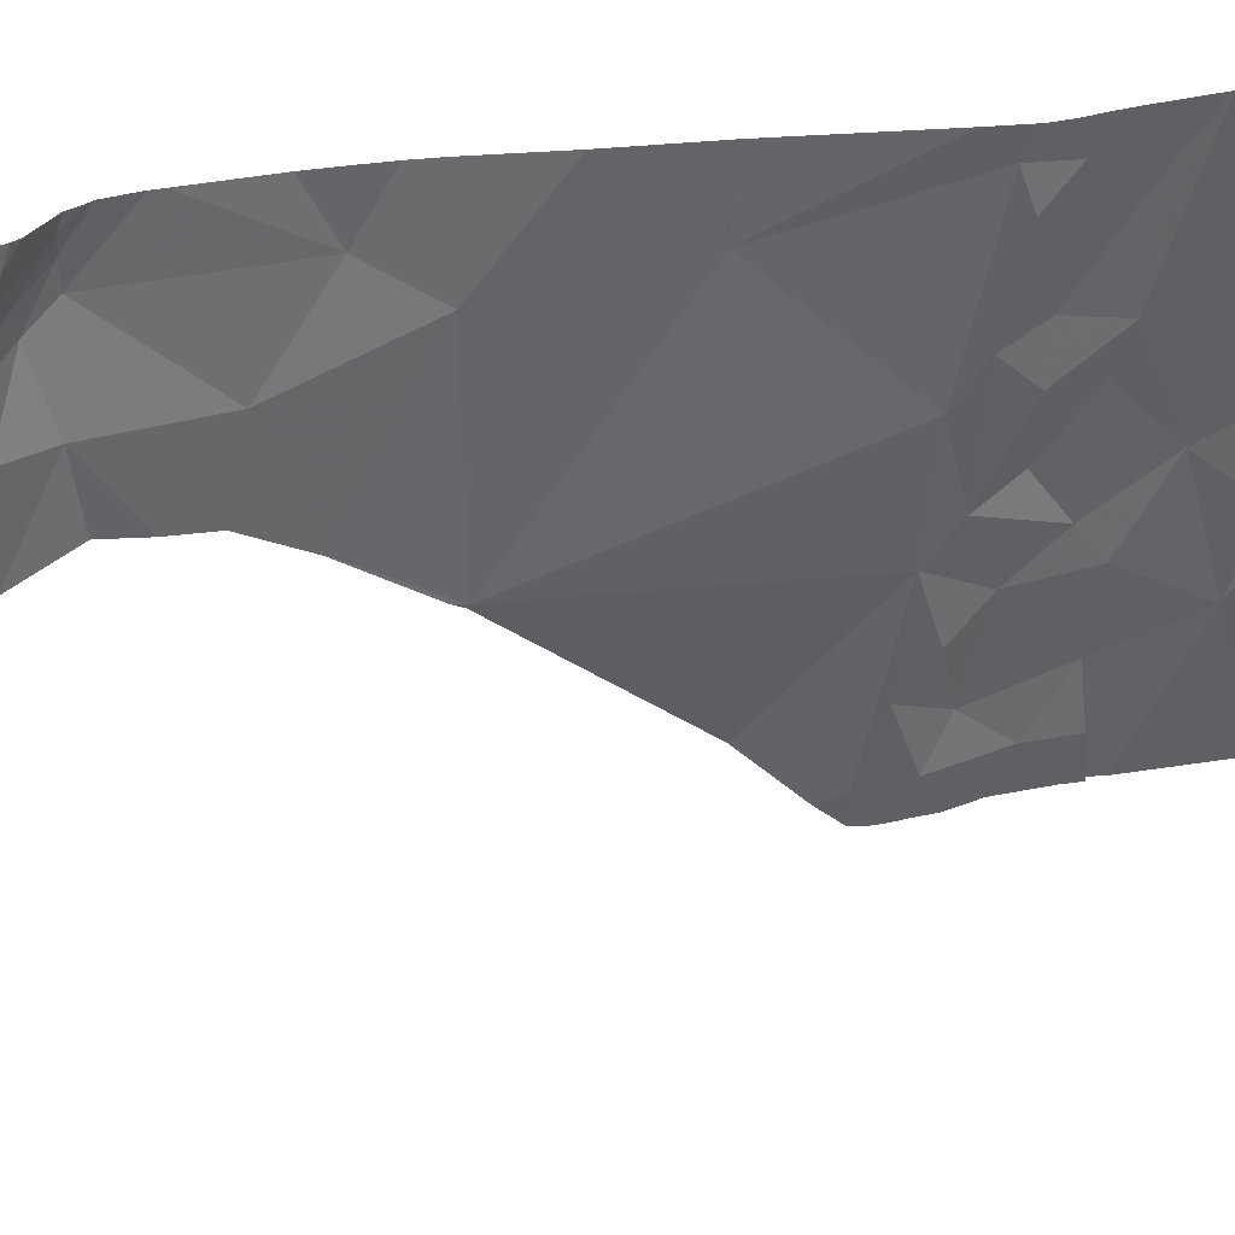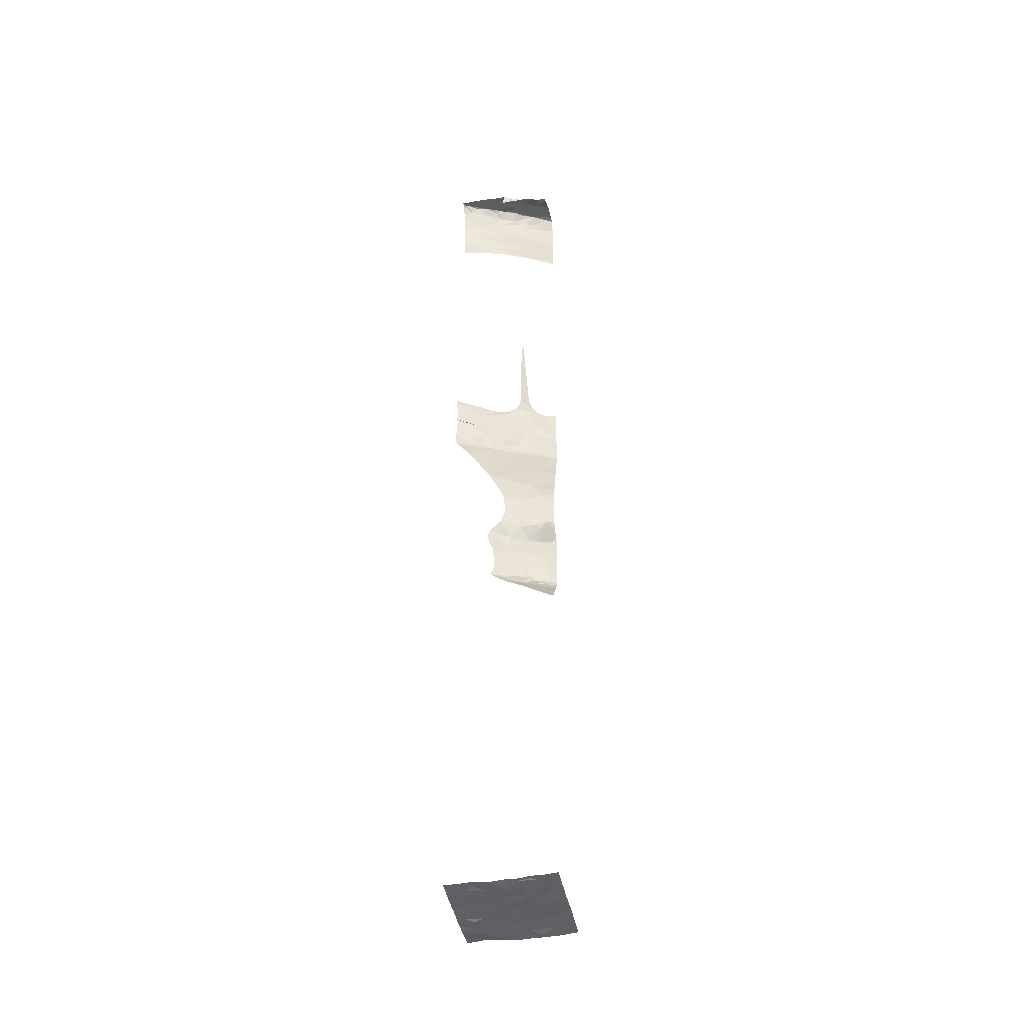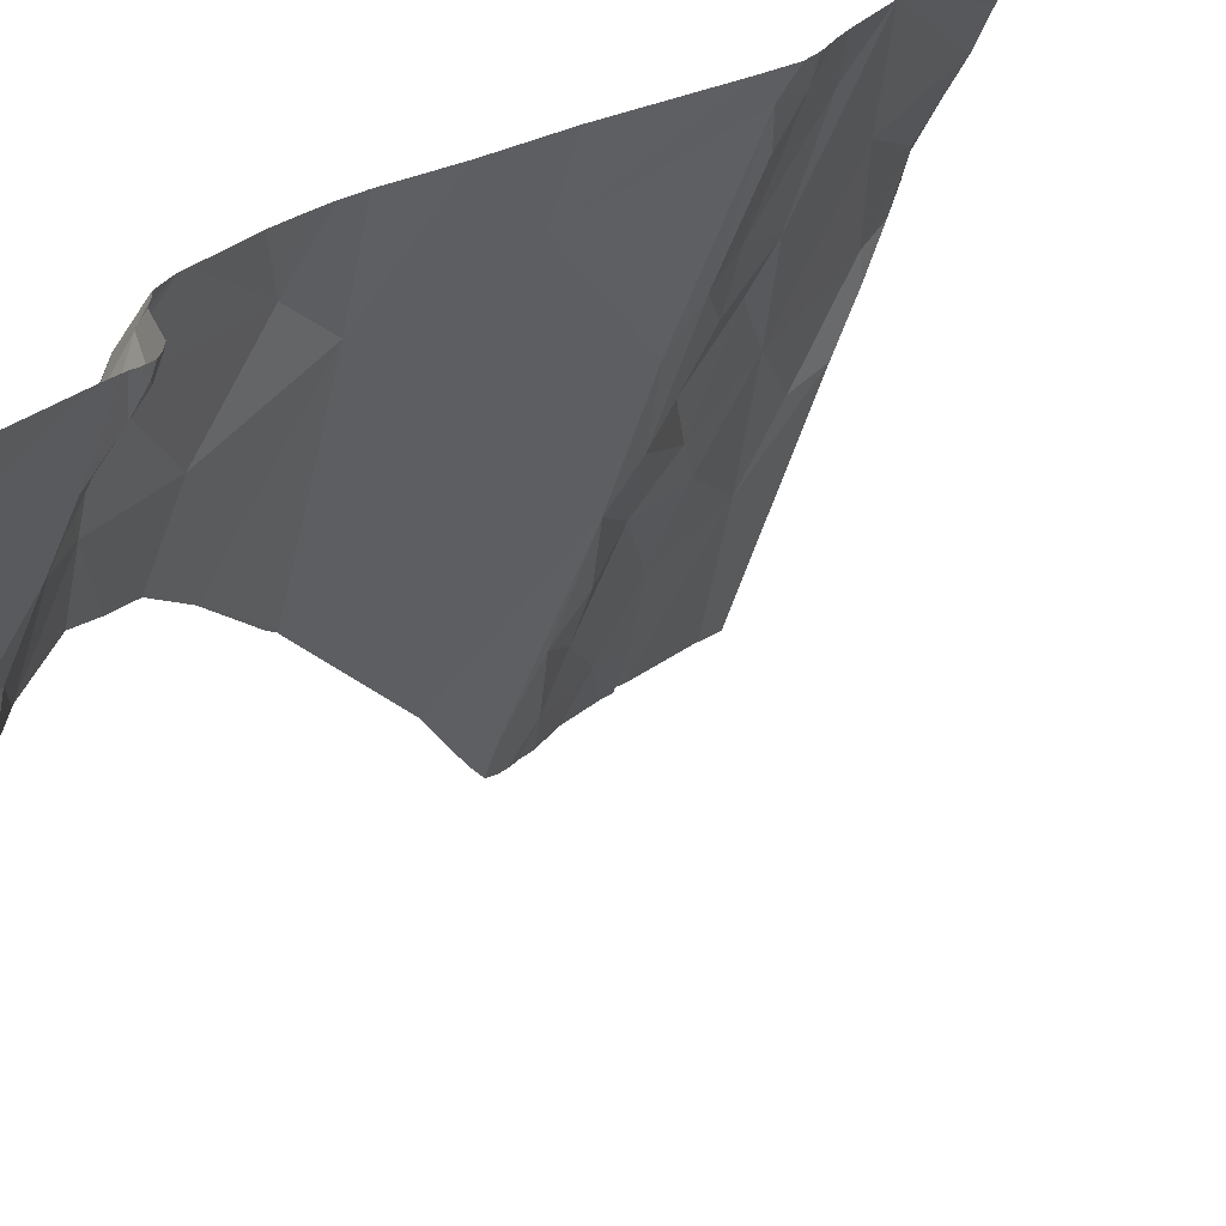
<metadata>
{"format":"obj","ext":"obj","renderer":"f3d","projection":"perspective","resolution":1024,"background":"white","views":[{"elev":16.9,"azim":-120.6,"up":"+Y"},{"elev":-41.9,"azim":101.2,"up":"+Z"},{"elev":19.5,"azim":-152.7,"up":"+Y"}]}
</metadata>
<code>
v -132.4 210 483.3
v -133.1 208.3 483.2
v -132.9 208.1 483.2
v -132.7 208.1 483.2
v -132.4 210 483.3
v -131.3 209 489.6
v -131.8 210 490.5
v -131.8 210 490.6
v -131.8 210 490.5
v -132.5 208.1 483.2
v -132.3 208.2 483.2
v -131.8 210 490.6
v -132.1 210 493.8
v -132.1 210 493.8
v -131.6 210 491.2
v -132.8 208.4 483.2
v -132.1 210 493.8
v -131.3 208.1 483.3
v -131.6 208.1 483.2
v -131.8 208.4 483.2
v -132.1 210 493.8
v -132 208.5 483.2
v -131.3 208.1 500.9
v -132.7 208.3 483.2
v -131.3 208.3 483.3
v -131.8 210 483.3
v -131.6 208.3 500.4
v -131.7 210 483.3
v -131.3 208.1 494.4
v -131.3 208.1 493.4
v -131.3 208.2 493.4
v -132 210 483.2
v -132 210 483.2
v -131.4 208.1 500.9
v -131.3 208.1 500.9
v -131.3 208.1 493.3
v -131.4 209.4 489.5
v -132.3 210 500.6
v -132.3 210 500.6
v -131.5 208.1 483.2
v -132.9 210 483.2
v -131.7 210 489.8
v -131.6 208.1 499.5
v -131.6 208.8 493.2
v -131.3 208.2 493.2
v -131.5 208.5 494.2
v -131.3 208.1 493.3
v -131.3 208.1 494.5
v -131.3 208.2 493.7
v -131.5 208.3 500.8
v -131.3 208.1 493.4
v -131.6 208.4 499.7
v -133.1 208.1 483.2
v -132.5 208.8 483.2
v -132.9 208.6 483.2
v -131.8 208.9 483.2
v -133.1 210 483.2
v -131.3 208.1 483.3
v -131.5 208.1 500.1
v -131.4 208.5 483.3
v -132.4 208.5 483.2
v -132.2 208.9 483.2
v -132.4 208.4 483.2
v -131.5 208.7 483.2
v -131.5 208.4 483.2
v -133.2 208.8 483.2
v -131.5 208.4 500.9
v -131.5 208.6 493.4
v -131.4 208.4 493.3
v -131.4 208.4 493.5
v -131.3 208.1 500.9
v -132 208.1 483.2
v -131.6 208.1 499.8
v -131.3 208.8 492.2
v -131.6 208.1 483.2
v -131.4 208.5 493.8
v -131.5 208.7 493.8
v -131.5 208.6 500.9
v -133.1 208.1 483.2
v -133.2 208.1 483.2
v -131.3 208.6 500.9
v -131.3 208.1 500.9
v -131.6 208.5 500.8
v -131.5 208.1 500.6
v -131.3 208.1 500.9
v -131.5 208.7 493.5
v -131.6 208.1 483.2
v -131.6 208.5 500
v -131.7 208.5 499.5
v -131.7 208.7 499.7
v -131.6 208.9 494.3
v -131.7 208.6 500.4
v -131.3 208.1 493.4
v -131.8 208.9 500.3
v -131.3 208.2 493.9
v -131.8 208.9 499.8
v -131.6 208.8 494.2
v -132.1 209.2 483.2
v -132.4 209.1 483.2
v -132.6 209.4 483.2
v -131.3 208.9 483.2
v -132.7 209 483.2
v -132.8 209 483.2
v -131.3 208.1 500.9
v -131.6 208.1 499.6
v -131.5 208.1 500
v -131.8 210 489.7
v -131.7 210 489.7
v -131.8 209.2 483.2
v -131.5 209.3 483.2
v -131.5 209.1 483.2
v -133.1 209 483.2
v -132.9 209.2 483.2
v -133.1 209.3 483.2
v -133.1 209.4 483.2
v -131.3 209.3 483.2
v -131.9 209.1 483.2
v -131.7 209.5 483.2
v -131.6 208.1 483.2
v -131.9 209.4 483.2
v -131.6 209 493.9
v -131.6 208.8 493.7
v -131.3 209.1 500.7
v -131.3 209.2 500.9
v -131.3 209.2 500.7
v -131.4 209.1 489.8
v -131.3 209 490.3
v -131.4 208.1 500.7
v -131.3 209.1 500.9
v -131.3 208.1 500.9
v -131.4 209.2 500.9
v -131.6 208.8 500.9
v -131.7 208.8 500.9
v -131.8 208.9 500.8
v -131.5 209 500.9
v -131.4 208.9 500.9
v -131.3 209 500.7
v -131.3 209.1 500.7
v -131.3 208.9 490.6
v -131.4 209 490.7
v -131.3 208.9 489.7
v -131.4 209.3 500.9
v -131.4 209.3 500.9
v -131.4 208.1 500.8
v -131.4 209.2 489.7
v -131.5 209.4 489.7
v -131.5 209.4 490
v -131.3 208.9 489.7
v -131.8 208.1 483.2
v -131.4 209.1 490.5
v -131.6 208.9 493.3
v -131.6 209.5 490.6
v -131.4 209.2 490.7
v -131.6 209 493.5
v -131.8 209.3 493.5
v -131.6 209.3 500.9
v -131.7 209.1 500.9
v -131.8 209.2 500.9
v -131.4 209.4 500.7
v -131.4 209.3 500.7
v -131.7 209.2 493.7
v -131.8 209.4 493.7
v -132 209.3 500.7
v -131.9 209.3 500.8
v -131.9 209.2 500.8
v -132 209.5 500.7
v -131.5 209.3 500.9
v -131.4 209.4 500.9
v -131.7 209 500.9
v -131.5 208.1 500.5
v -131.3 209.1 500.7
v -131.4 209.4 500.9
v -131.8 209 500.6
v -132.7 208.1 483.2
v -132.7 208.1 483.2
v -131.4 209.4 491.1
v -131.4 209.4 490.9
v -131.5 208.1 500.2
v -131.3 208.1 483.3
v -131.8 208.1 483.2
v -132.2 208.1 483.2
v -131.8 209 499.5
v -131.3 209 491.8
v -131.4 209.4 491.6
v -131.5 209.6 492
v -131.7 209.1 494.4
v -131.7 209.2 494.3
v -131.7 209.2 494.4
v -131.7 209.3 494.6
v -131.7 209.3 494.5
v -131.8 209.4 494.4
v -131.9 209.4 499.7
v -132 209.4 500.3
v -131.5 209.4 490.4
v -131.8 209.4 493.3
v -131.7 209.2 493.2
v -131.9 209.5 494.1
v -131.9 209.4 500.9
v -131.8 209.7 492.6
v -131.9 209.5 499.4
v -132.1 209.7 483.2
v -132.6 209.8 483.2
v -132.7 208.1 483.2
v -132.7 208.1 483.2
v -131.8 209.7 483.2
v -132 209.5 483.2
v -131.4 209.6 483.3
v -131.6 209.9 483.3
v -131.5 209.7 483.2
v -132.9 209.6 483.2
v -131.3 209.5 483.3
v -133.1 209.7 483.2
v -132.8 209.9 483.2
v -132.1 210 493.8
v -131.5 209.7 490.9
v -131.4 209.7 491
v -131.5 209.5 490.7
v -131.6 209.8 489.6
v -131.7 209.8 489.7
v -131.6 209.6 489.7
v -131.4 209.8 500.7
v -131.3 209.9 500.6
v -131.3 209.7 500.7
v -131.7 209.8 490.2
v -131.6 209.8 500.9
v -131.6 209.8 500.9
v -131.6 209.7 500.9
v -131.4 209.6 500.7
v -131.5 209.5 500.7
v -131.5 209.6 500.8
v -131.6 209.5 489.8
v -131.5 209.7 491.1
v -132.5 208.1 483.2
v -132.7 208.1 483.2
v -131.4 208.1 483.3
v -131.5 209.5 500.9
v -132 209.9 493.4
v -132 209.8 493.7
v -131.9 209.6 493.4
v -131.7 209.7 490.6
v -131.6 209.7 490.7
v -131.7 209.9 489.9
v -131.6 209.9 491
v -131.8 209.5 493.4
v -131.6 209.9 500.7
v -131.6 209.7 500.8
v -132 209.6 500.9
v -132 209.7 493.3
v -132.1 209.9 500.9
v -132.1 209.6 500.7
v -132.1 209.6 500.6
v -131.5 209.6 500.9
v -131.5 209.6 500.8
v -131.5 209.9 491
v -131.9 209.7 494.4
v -132.3 210 500.2
v -132.2 209.8 500.5
v -131.8 209.5 494.7
v -131.4 209.4 495.3
v -132.4 208.1 483.2
v -132 209.4 500.6
v -131.8 209.5 494.5
v -131.7 209.8 490.7
v -131.5 209.8 491.8
v -132 209.9 493.2
v -132.2 209.9 500.6
v -132 209.8 494.4
v -131.6 210 491.3
v -132.1 210 500.9
v -131.8 209.9 490.7
v -131.8 209.9 490.7
v -131.4 209.9 500.7
v -132 209.9 500.9
v -131.5 209.9 500.7
v -133 208.1 483.2
v -132.9 208.1 483.2
v -131.7 210 489.9
v -133.2 208.3 483.2
v -133.2 208.6 483.2
v -133.2 208.5 483.2
v -133.2 208.4 483.2
v -133.2 208.8 483.2
v -133.2 208.8 483.2
v -133.2 209.2 483.2
v -133.2 209.3 483.2
v -133.2 209.4 483.2
v -133.2 209 483.2
v -133.2 208.8 483.2
v -133.2 209.6 483.2
v -133.2 209.7 483.2
v -133.2 209.8 483.2
v -131.3 209.1 489.5
v -131.3 208.1 493.5
v -131.3 208.3 492.9
v -131.3 208.2 493.2
v -131.3 208.1 494.4
v -131.3 208.1 494
v -131.3 208.2 483.3
v -131.3 208.1 493.6
v -131.3 208.1 493.8
v -131.3 208.1 493.2
v -131.3 208.3 483.3
v -131.3 208.4 483.3
v -131.3 208.6 483.3
v -131.3 208.7 483.2
v -131.3 208.8 492.2
v -131.3 208.8 492.2
v -131.3 208.7 500.9
v -131.3 208.7 500.9
v -131.3 208.6 500.9
v -131.3 208.5 500.9
v -131.3 208.5 500.9
v -131.3 208.8 492.2
v -131.3 208.1 493.9
v -131.7 210 490.1
v -131.3 208.9 489.6
v -131.3 208.1 493.9
v -131.3 208.8 483.2
v -131.3 208.9 483.2
v -131.3 209.1 483.2
v -131.3 209.2 483.2
v -131.3 208.9 483.2
v -131.3 209.3 483.2
v -131.3 209.3 483.2
v -131.3 208.9 490
v -131.3 208.9 489.9
v -131.3 209 500.9
v -131.3 209.1 500.9
v -131.3 208.8 490.7
v -131.3 208.8 490.7
v -131.3 208.9 489.8
v -131.3 208.8 489.7
v -131.3 208.9 489.7
v -131.3 209 491
v -131.3 208.8 490.8
v -131.3 208.8 489.7
v -131.3 208.9 500.9
v -131.3 209.1 500.7
v -131.3 209.2 500.7
v -131.3 208.8 500.9
v -131.3 208.9 490.3
v -131.3 208.9 490.1
v -131.3 209 491
v -131.3 209 491
v -131.3 209.2 500.7
v -131.3 209.2 500.7
v -131.3 209.1 500.7
v -131.3 209.3 500.7
v -131.3 209 500.7
v -131.3 209 500.7
v -131.3 209 500.7
v -131.3 209 500.7
v -131.3 209 500.8
v -131.3 209 491.8
v -131.3 209.1 491.6
v -131.3 209 491
v -131.3 208.8 490.5
v -131.3 209.1 491.2
v -131.3 209.1 491.4
v -131.3 209.6 483.3
v -131.3 209.5 483.3
v -131.3 209.8 483.3
v -131.3 209.7 483.3
v -131.3 209.7 483.3
v -131.3 209.5 500.7
v -131.3 209.7 500.7
v -131.3 209.4 500.7
v -131.3 209.7 500.7
v -131.3 209.7 500.6
v -131.3 209.8 500.6
v -131.3 209.4 489.3
v -131.3 209.5 495.8
v -131.3 209.5 495.8
v -131.3 210 483.3
v -131.3 209.9 500.6
v -131.3 209.9 500.6
v -131.3 209.9 500.6
v -132.1 210 493.3
v -132.1 210 493.4
v -131.8 210 490.8
v -131.8 210 490.8
v -131.8 210 490.6
v -131.6 210 491.1
v -131.6 210 491
v -131.4 210 500.6
v -131.4 210 500.7
v -132.1 210 493.5
v -131.6 210 500.7
v -131.5 210 500.7
v -131.5 210 500.7
v -131.6 210 500.8
v -131.7 210 500.9
v -131.7 210 500.9
v -131.9 210 500.9
v -131.5 210 483.3
v -131.6 210 489.5
v -131.7 210 489.6
v -132.1 210 499.3
v -132.1 210 499.5
v -131.6 210 491.2
v -131.7 210 489.6
v -132.1 210 494.3
v -132.1 210 494.4
v -132.5 210 483.3
v -132.8 210 483.2
v -132.3 210 500.2
v -132.3 210 500.5
v -132.2 210 499.8
v -132.2 210 500.7
v -132.2 210 500.9
v -132.1 210 500.9
v -132.1 210 500.9
v -132 210 493.1
v -132.1 210 493.3
v -131.6 210 491
v -131.8 210 490.7
v -131.8 210 490.7
v -132 210 500.9
v -132.3 210 500.2
v -131.8 210 492.2
v -131.9 210 492.6
v -131.6 210 491.6
v -131.7 210 492
v -131.6 210 491.8
v -131.6 210 483.3
v -132 210 500.9
v -131.4 210 500.6
v -131.6 210 491.7
v -133.2 210 483.2
v -133.2 210 483.2
v -131.3 210 483.3
v -131.5 210 489.3
v -131.3 210 483.3
v -131.3 210 483.3
v -131.3 210 500.6
v -131.3 210 489
v -131.3 210 500.6
f 3 2 53
f 4 3 276
f 382 271 416
f 260 10 233
f 4 16 3
f 19 20 180
f 381 270 380
f 380 270 243
f 379 237 238
f 4 10 24
f 378 237 379
f 25 19 235
f 39 266 409
f 410 269 411
f 71 34 82
f 50 34 35
f 38 257 266
f 45 44 294
f 409 266 269
f 233 4 175
f 108 218 107
f 408 200 256
f 407 257 38
f 36 301 47
f 144 50 128
f 315 224 9
f 24 16 4
f 24 54 55
f 55 16 24
f 22 20 56
f 2 55 279
f 60 25 303
f 62 61 22
f 11 63 10
f 64 60 304
f 61 54 24
f 278 2 281
f 63 24 10
f 295 45 294
f 64 65 60
f 61 63 11
f 22 61 11
f 64 20 65
f 60 65 25
f 24 63 61
f 279 66 282
f 3 16 2
f 16 55 2
f 61 62 54
f 68 44 69
f 65 19 25
f 69 31 70
f 406 256 257
f 49 31 293
f 76 46 77
f 69 45 31
f 67 50 35
f 67 35 78
f 308 81 309
f 67 78 83
f 405 213 404
f 81 35 23
f 404 213 5
f 81 78 35
f 86 70 76
f 64 56 20
f 297 76 314
f 178 88 59
f 90 89 52
f 91 46 296
f 83 92 50
f 180 22 149
f 20 19 65
f 72 11 181
f 92 94 88
f 86 68 70
f 68 69 70
f 69 44 45
f 76 70 49
f 70 31 49
f 77 86 76
f 95 49 300
f 95 76 49
f 50 67 83
f 88 52 106
f 314 95 317
f 96 90 88
f 88 90 52
f 92 27 170
f 88 27 92
f 128 92 84
f 105 89 43
f 91 97 46
f 294 44 74
f 99 98 100
f 101 64 305
f 55 102 103
f 62 22 56
f 110 109 111
f 113 112 103
f 102 100 113
f 114 113 115
f 64 101 111
f 402 267 403
f 116 111 320
f 56 117 62
f 285 115 286
f 118 110 116
f 320 101 322
f 112 114 284
f 56 111 109
f 111 116 110
f 117 98 62
f 401 218 108
f 54 102 55
f 100 102 99
f 112 113 114
f 66 112 287
f 54 99 102
f 55 112 66
f 55 103 112
f 400 254 15
f 120 117 109
f 56 64 111
f 62 99 54
f 77 121 122
f 125 124 123
f 325 126 326
f 129 131 327
f 133 132 134
f 131 135 136
f 129 137 138
f 132 136 135
f 140 139 329
f 326 141 331
f 143 142 124
f 117 56 109
f 98 117 120
f 37 145 146
f 126 127 147
f 148 141 145
f 399 200 408
f 147 146 145
f 141 126 145
f 332 148 336
f 398 200 399
f 150 139 140
f 151 44 86
f 152 150 153
f 150 140 153
f 139 150 127
f 86 122 151
f 122 154 151
f 151 154 155
f 122 86 77
f 158 157 156
f 159 160 125
f 155 161 162
f 327 136 337
f 164 163 165
f 163 164 166
f 167 156 135
f 157 158 169
f 158 165 169
f 135 131 167
f 160 159 143
f 143 124 160
f 123 171 338
f 168 172 167
f 134 169 165
f 156 167 172
f 142 167 131
f 131 129 124
f 131 124 142
f 143 168 142
f 167 142 168
f 132 169 134
f 132 135 169
f 156 157 135
f 132 78 136
f 134 83 133
f 78 132 133
f 83 78 133
f 134 165 173
f 157 169 135
f 124 129 138
f 138 123 124
f 171 138 137
f 136 78 308
f 397 37 218
f 46 121 77
f 176 177 343
f 396 37 397
f 138 171 123
f 125 123 339
f 349 137 350
f 395 208 362
f 350 129 353
f 90 182 89
f 307 183 354
f 83 134 92
f 37 148 145
f 354 184 355
f 185 183 74
f 187 186 188
f 190 189 191
f 193 192 94
f 187 121 97
f 127 150 194
f 103 102 113
f 153 140 334
f 394 273 393
f 62 98 99
f 120 109 110
f 122 161 154
f 151 195 196
f 155 195 151
f 92 173 193
f 68 86 44
f 121 187 197
f 193 94 92
f 154 161 155
f 148 37 333
f 145 126 147
f 343 153 356
f 152 153 177
f 96 94 192
f 121 161 122
f 393 225 392
f 44 151 196
f 162 161 121
f 165 163 173
f 158 198 164
f 164 165 158
f 125 160 124
f 392 226 391
f 139 127 341
f 391 226 388
f 294 74 313
f 196 199 74
f 192 200 90
f 186 187 91
f 134 173 92
f 193 173 163
f 121 46 97
f 94 96 88
f 44 196 74
f 200 182 90
f 90 96 192
f 191 188 190
f 97 91 187
f 187 188 191
f 202 201 1
f 202 100 201
f 118 205 120
f 205 206 120
f 116 207 118
f 98 206 201
f 209 208 118
f 100 210 113
f 205 118 208
f 210 212 115
f 118 120 110
f 120 206 98
f 202 210 100
f 115 113 210
f 201 206 205
f 362 209 363
f 207 211 360
f 100 98 201
f 209 118 207
f 202 213 210
f 293 31 93
f 212 210 213
f 216 215 217
f 219 218 220
f 172 168 159
f 222 221 223
f 224 194 7
f 217 177 216
f 226 225 227
f 229 228 230
f 221 228 223
f 177 176 216
f 147 231 146
f 232 216 176
f 223 229 365
f 236 156 172
f 238 237 239
f 7 240 8
f 37 220 218
f 241 217 215
f 194 152 240
f 242 219 231
f 147 194 224
f 220 231 219
f 220 37 231
f 194 147 127
f 241 215 243
f 244 155 162
f 245 226 246
f 247 166 164
f 195 155 244
f 239 248 195
f 244 239 195
f 237 248 239
f 250 249 251
f 251 166 250
f 247 198 158
f 198 247 164
f 236 253 252
f 227 252 226
f 236 252 227
f 159 125 348
f 252 253 246
f 365 159 367
f 159 229 253
f 168 143 159
f 253 229 230
f 246 253 230
f 246 230 228
f 246 228 221
f 246 226 252
f 225 247 227
f 172 159 253
f 158 236 227
f 158 156 236
f 236 172 253
f 232 254 216
f 254 215 216
f 390 274 386
f 389 245 274
f 222 223 369
f 185 184 183
f 255 197 191
f 191 197 187
f 257 256 193
f 200 192 256
f 232 176 184
f 258 189 259
f 258 259 372
f 166 251 261
f 116 211 207
f 211 116 323
f 363 207 364
f 289 212 290
f 193 256 192
f 247 249 250
f 247 158 227
f 223 228 229
f 191 262 255
f 8 263 12
f 147 224 242
f 37 146 231
f 242 231 147
f 152 217 241
f 152 177 217
f 241 263 240
f 185 264 184
f 194 150 152
f 152 241 240
f 238 244 162
f 196 195 265
f 239 244 238
f 248 265 195
f 238 162 13
f 13 197 14
f 257 251 266
f 257 261 251
f 257 193 261
f 249 266 251
f 166 247 250
f 163 166 261
f 15 264 268
f 197 162 121
f 262 191 189
f 255 267 21
f 14 255 214
f 264 232 184
f 199 185 74
f 199 196 265
f 261 193 163
f 258 262 189
f 355 176 359
f 205 208 28
f 292 37 371
f 201 205 26
f 57 213 41
f 219 242 42
f 277 224 315
f 243 215 254
f 218 219 107
f 38 266 39
f 243 270 241
f 12 271 382
f 270 271 263
f 243 254 383
f 272 222 385
f 222 272 221
f 249 247 273
f 273 269 249
f 274 272 386
f 226 245 388
f 273 247 225
f 245 246 274
f 272 274 221
f 389 274 390
f 225 226 392
f 273 225 393
f 388 245 389
f 395 362 431
f 397 218 401
f 213 202 5
f 406 257 407
f 409 269 410
f 411 273 412
f 413 265 414
f 380 243 415
f 271 270 381
f 241 270 263
f 249 269 266
f 265 237 378
f 379 238 387
f 248 237 265
f 274 246 221
f 254 232 15
f 387 238 17
f 408 256 419
f 420 199 421
f 264 185 423
f 427 376 435
f 53 278 79
f 386 272 385
f 279 55 66
f 280 2 279
f 6 37 292
f 385 222 427
f 281 2 280
f 85 35 104
f 282 66 283
f 283 66 288
f 284 114 285
f 51 31 30
f 285 114 115
f 31 45 36
f 286 115 289
f 287 112 284
f 384 243 383
f 288 66 287
f 383 254 400
f 289 115 212
f 277 242 224
f 290 212 291
f 291 212 429
f 107 219 42
f 296 46 297
f 42 242 277
f 18 298 58
f 297 46 76
f 298 25 58
f 40 19 75
f 299 49 293
f 300 49 299
f 41 213 405
f 301 45 295
f 30 31 36
f 302 25 298
f 303 25 302
f 58 25 179
f 304 60 303
f 51 93 31
f 305 64 304
f 306 74 307
f 79 278 80
f 32 201 26
f 307 74 183
f 308 78 81
f 33 201 32
f 36 45 301
f 309 81 310
f 310 81 311
f 57 212 213
f 311 81 312
f 84 92 170
f 312 81 23
f 313 74 306
f 48 91 296
f 59 88 106
f 314 76 95
f 48 296 29
f 316 37 6
f 317 95 300
f 318 101 305
f 104 35 71
f 319 101 318
f 105 52 89
f 26 205 28
f 320 111 101
f 321 116 320
f 28 208 425
f 106 52 73
f 322 101 319
f 323 116 324
f 73 52 105
f 324 116 321
f 325 127 126
f 128 50 92
f 326 126 141
f 85 23 35
f 327 131 136
f 328 129 327
f 144 34 50
f 214 255 21
f 329 139 357
f 330 140 329
f 130 34 144
f 21 267 402
f 331 141 332
f 82 34 130
f 332 141 148
f 333 37 316
f 334 140 335
f 268 264 422
f 71 35 34
f 335 140 330
f 178 27 88
f 336 148 333
f 337 136 340
f 338 171 347
f 339 123 338
f 170 27 178
f 340 136 308
f 15 232 264
f 341 127 342
f 179 25 235
f 14 197 255
f 342 127 325
f 175 4 203
f 343 177 153
f 344 176 343
f 345 125 346
f 181 11 260
f 174 4 234
f 346 125 339
f 347 171 352
f 348 125 345
f 17 238 13
f 349 171 137
f 149 22 72
f 72 22 11
f 350 137 129
f 13 162 197
f 351 171 349
f 352 171 351
f 353 129 328
f 87 19 119
f 75 19 87
f 354 183 184
f 12 263 271
f 355 184 176
f 356 153 334
f 119 19 180
f 357 139 341
f 358 176 344
f 180 20 22
f 359 176 358
f 8 240 263
f 360 211 361
f 235 19 40
f 361 211 323
f 362 208 209
f 233 10 4
f 363 209 207
f 364 207 360
f 9 224 7
f 260 11 10
f 365 229 159
f 366 223 365
f 7 194 240
f 367 159 348
f 203 4 204
f 368 223 366
f 204 4 174
f 369 223 368
f 370 222 369
f 234 4 276
f 371 37 396
f 276 3 275
f 373 258 372
f 5 202 1
f 431 374 433
f 375 222 370
f 1 201 33
f 376 222 377
f 275 3 53
f 53 2 278
f 377 222 375
f 411 269 273
f 412 273 426
f 413 199 265
f 414 265 378
f 415 243 384
f 416 271 417
f 417 271 381
f 418 273 394
f 419 256 406
f 420 185 199
f 421 199 413
f 422 264 428
f 423 185 420
f 424 264 423
f 425 208 395
f 426 273 418
f 427 222 376
f 428 264 424
f 429 212 57
f 430 291 429
f 431 362 374
f 432 371 396
f 433 374 434
f 435 376 437
f 436 371 432

</code>
